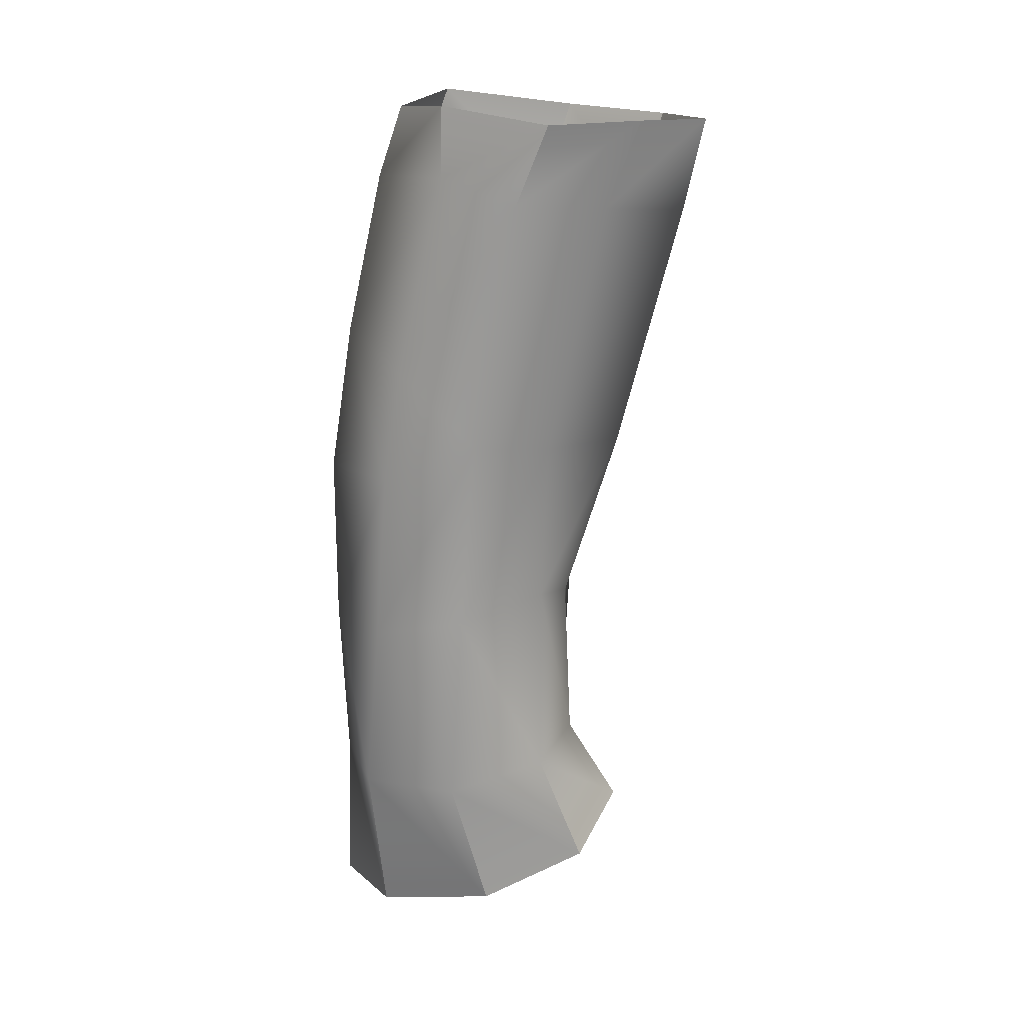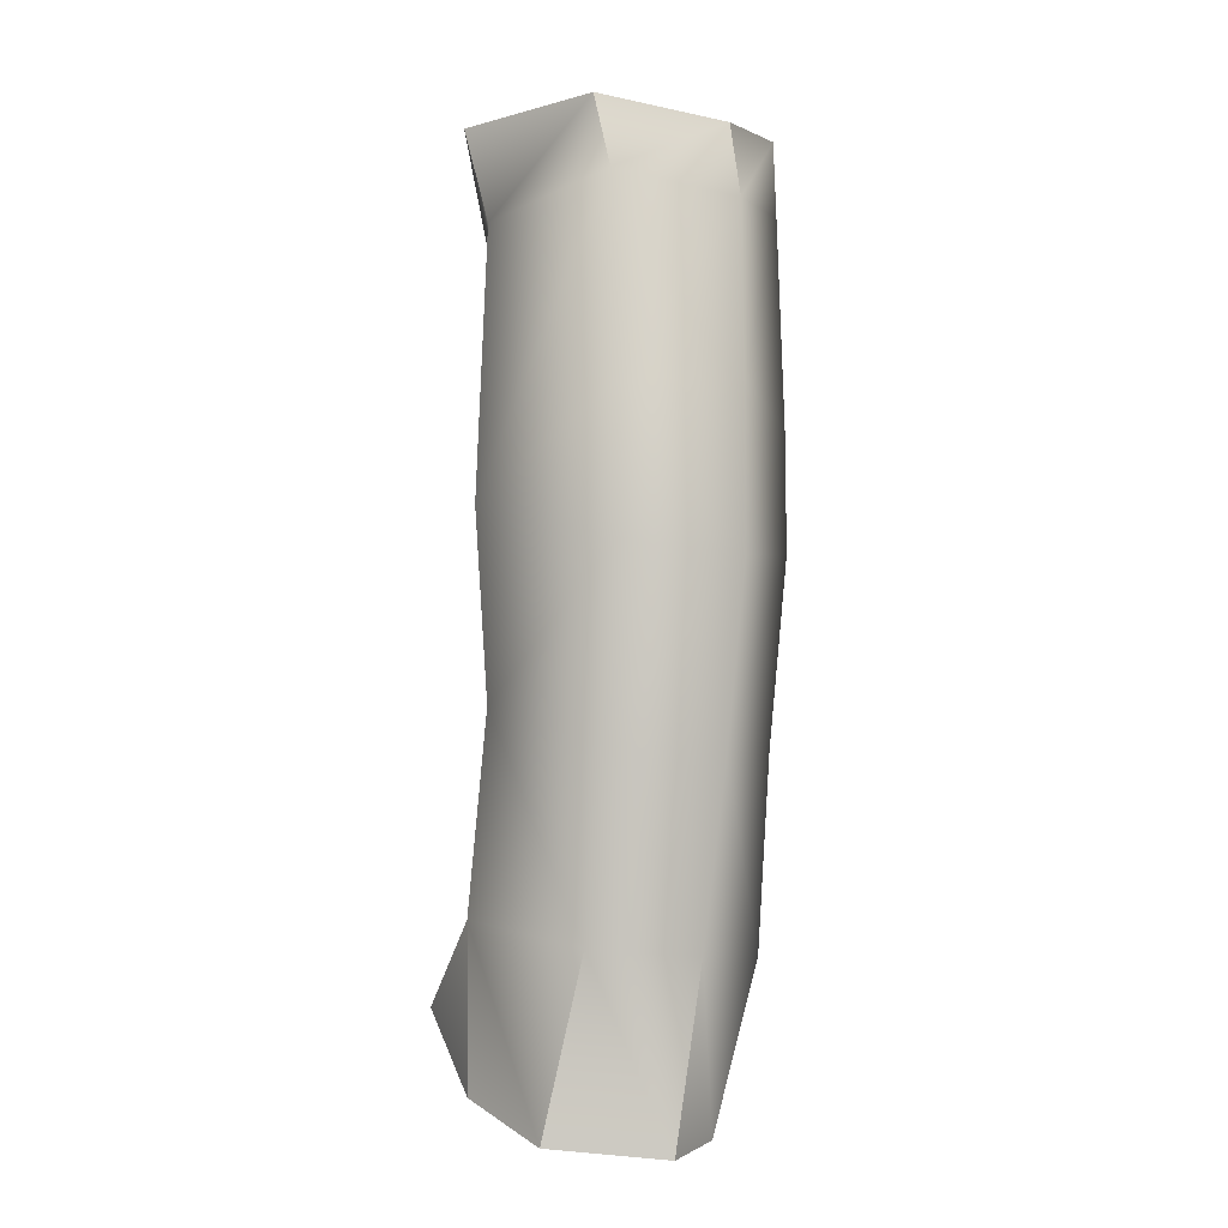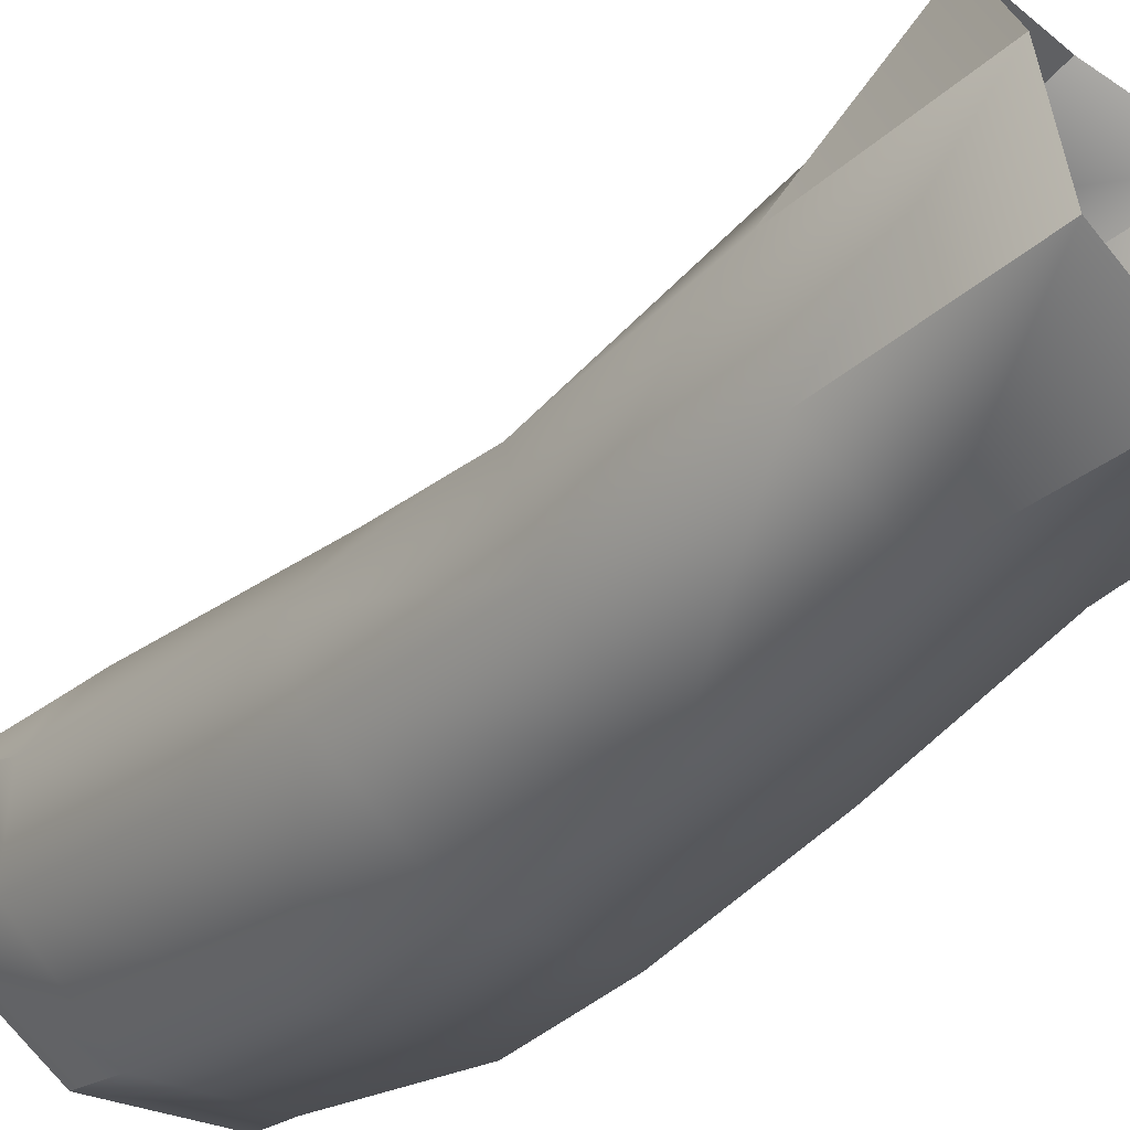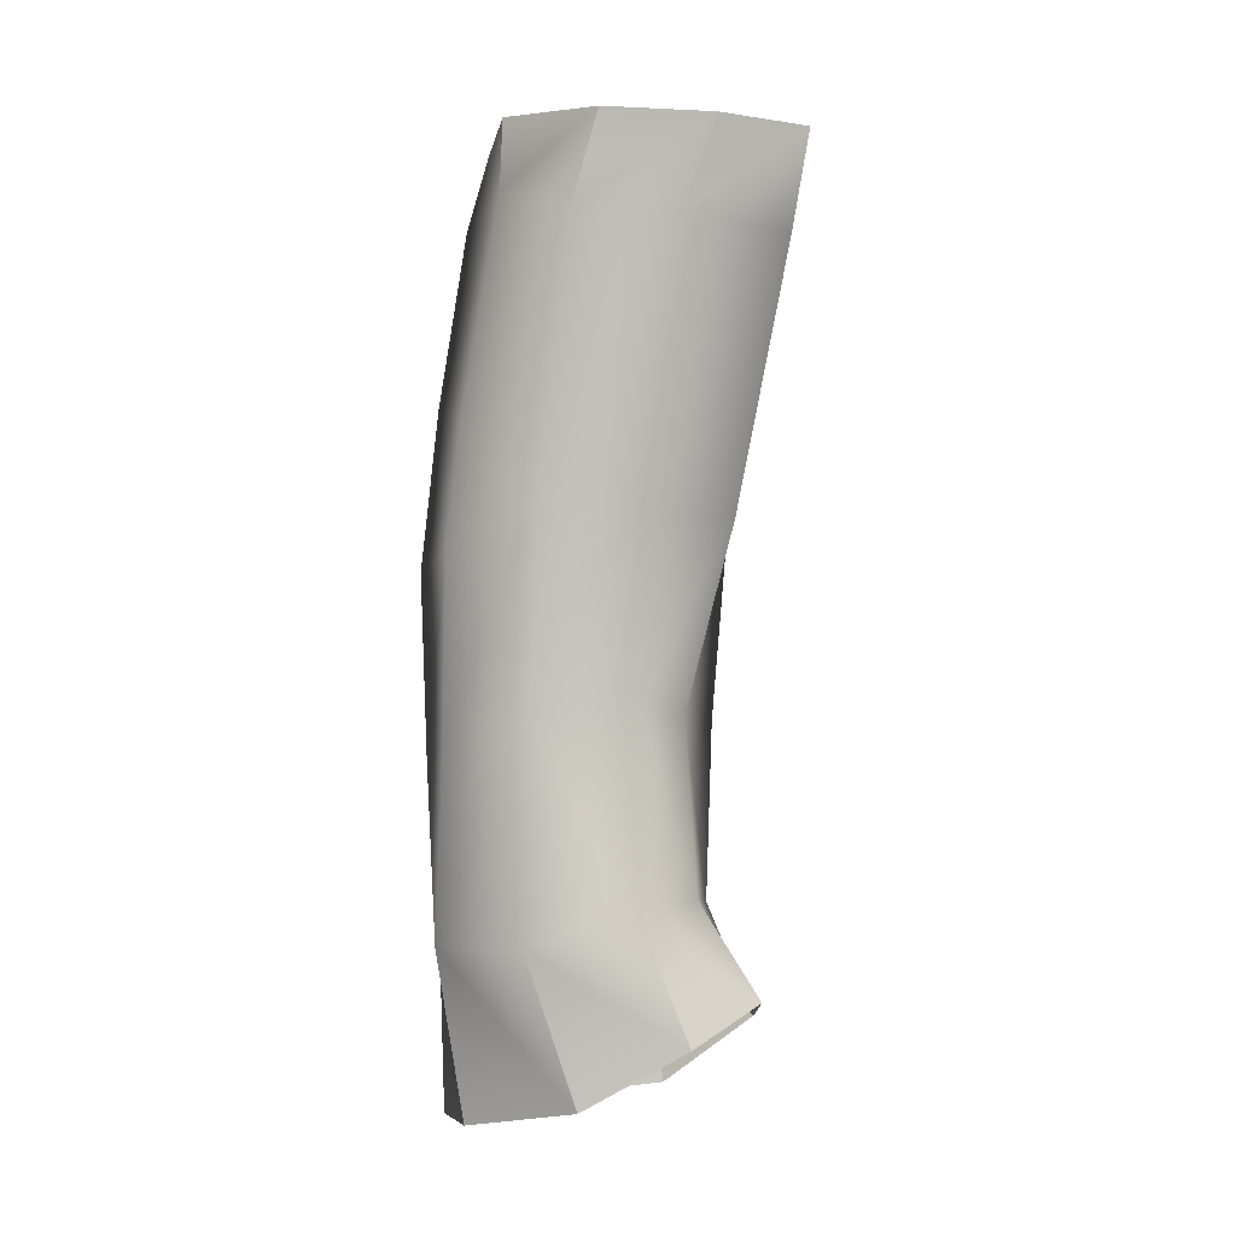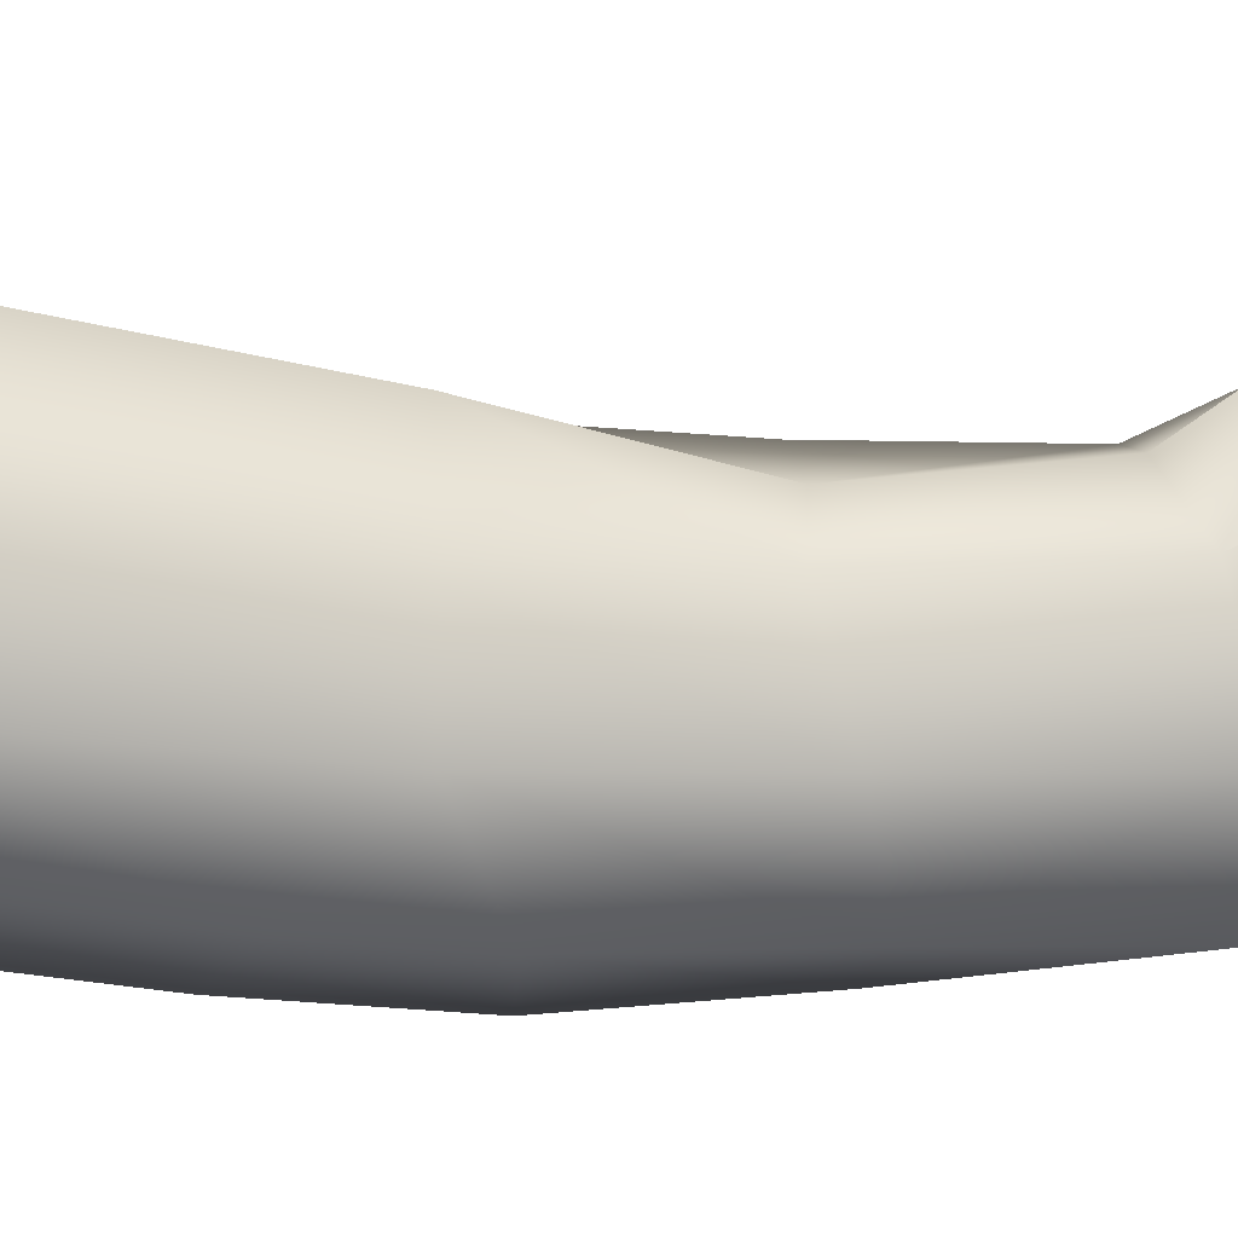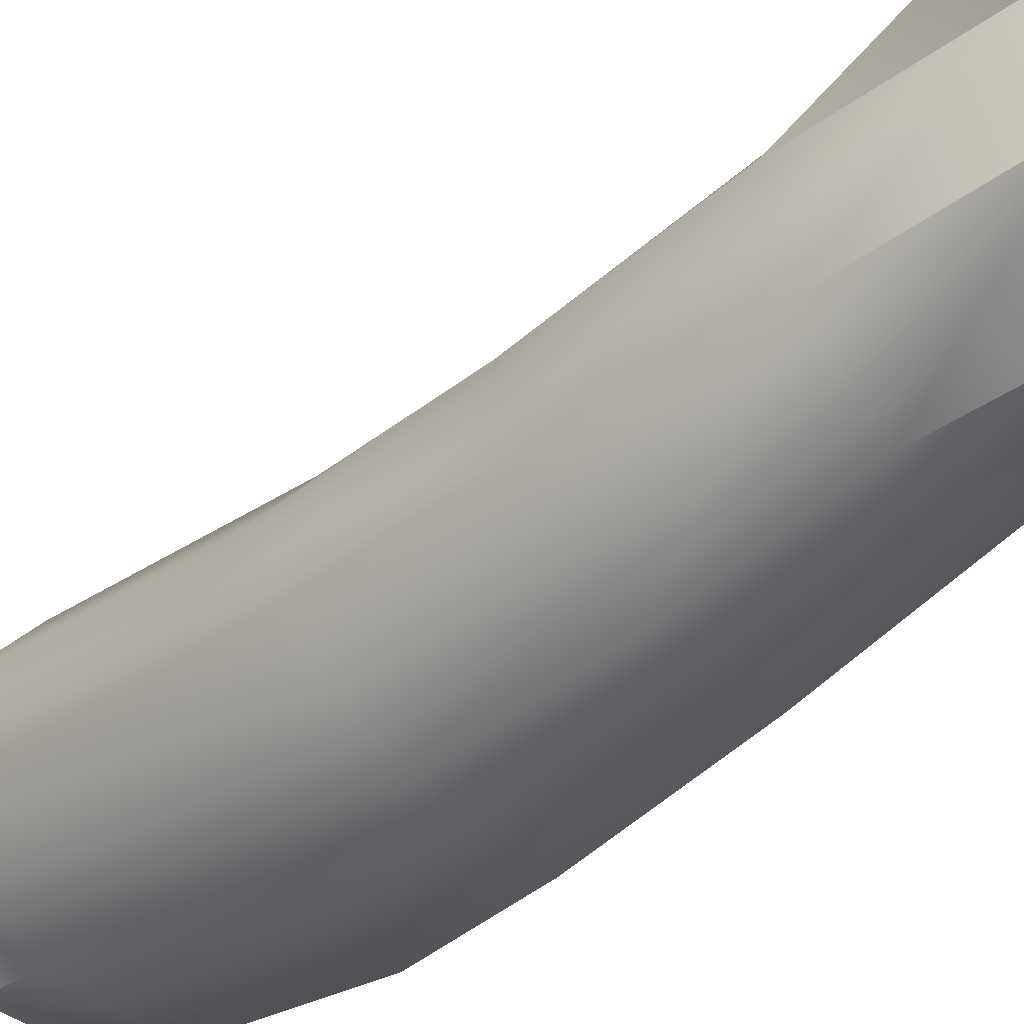
<metadata>
{"format":"obj","ext":"obj","renderer":"f3d","projection":"perspective","resolution":1024,"background":"white","views":[{"elev":12.2,"azim":-79.0,"up":"+Y"},{"elev":1.0,"azim":153.9,"up":"+Y"},{"elev":-39.2,"azim":-31.0,"up":"+Z"},{"elev":-8.9,"azim":-62.9,"up":"+Y"},{"elev":24.3,"azim":-94.4,"up":"+Z"},{"elev":-48.1,"azim":-38.9,"up":"+Z"}]}
</metadata>
<code>
g default
v 0.2665 -2.054 -0.1989
v 0.1597 -2.072 -0.217
v 0.3241 -2.086 -0.08974
v 0.2826 -2.098 0.006937
v 0.197 -2.104 0.06699
v 0.1201 -2.1 0.005103
v 0.07415 -2.097 -0.06981
v 0.08203 -2.072 -0.1398
v 0.2862 -2.226 -0.2518
v 0.1765 -2.22 -0.2536
v 0.1001 -2.253 -0.1849
v 0.2931 -2.345 -0.266
v 0.1886 -2.357 -0.2768
v 0.3528 -2.317 -0.1304
v 0.2947 -2.329 -0.03674
v 0.2221 -2.329 0.003757
v 0.1466 -2.328 -0.05167
v 0.1069 -2.323 -0.1156
v 0.1089 -2.357 -0.203
v 0.2257 -2.664 -0.2765
v 0.3156 -2.655 -0.2549
v 0.3692 -2.644 -0.1528
v 0.3127 -2.637 -0.06658
v 0.2521 -2.637 -0.04628
v 0.1854 -2.657 -0.06546
v 0.1407 -2.678 -0.147
v 0.1547 -2.676 -0.2369
v 0.2072 -2.512 -0.2801
v 0.3058 -2.5 -0.2636
v 0.3472 -2.477 -0.1416
v 0.3021 -2.485 -0.05545
v 0.2361 -2.488 -0.04961
v 0.1855 -2.482 -0.06553
v 0.1273 -2.5 -0.1337
v 0.1344 -2.515 -0.2193
v 0.36 -2.79 -0.1307
v 0.3489 -2.805 -0.2463
v 0.256 -2.815 -0.2881
v 0.1922 -2.82 -0.23
v 0.1868 -2.807 -0.1219
v 0.1978 -2.757 -0.02652
v 0.2851 -2.721 -0.004178
v 0.3573 -2.733 -0.04381
v 0.1895 -2.02 0.08731
v 0.2823 -2.015 0.03687
v 0.3343 -2.006 -0.06335
v 0.2705 -1.992 -0.1761
v 0.1577 -2.009 -0.1949
v 0.08499 -2.009 -0.1392
v 0.06109 -2.026 -0.03841
v 0.1234 -2.022 0.03533
g Left_Calve
f 2 1 9 10
f 1 3 14 9
f 3 4 15 14
f 4 5 16 15
f 5 6 17 16
f 6 7 18 17
f 7 8 11 18
f 8 2 10 11
f 9 12 13 10
f 14 12 9
f 11 19 18
f 10 13 19 11
f 13 12 29 28
f 12 14 30 29
f 14 15 31 30
f 15 16 32 31
f 16 17 33 32
f 17 18 34 33
f 18 19 35 34
f 19 13 28 35
f 43 23 24 42
f 42 24 25 41
f 38 20 21 37
f 39 27 20 38
f 43 36 22
f 37 21 22 36
f 41 25 26 40
f 40 26 27 39
f 29 21 20 28
f 30 22 21 29
f 31 23 22 30
f 32 24 23 31
f 33 25 24 32
f 34 26 25 33
f 35 27 26 34
f 28 20 27 35
f 22 23 43
f 45 44 5 4
f 46 45 4 3
f 47 46 3 1
f 48 47 1 2
f 49 48 2 8
f 50 49 8 7
f 51 50 7 6
f 44 51 6 5

</code>
